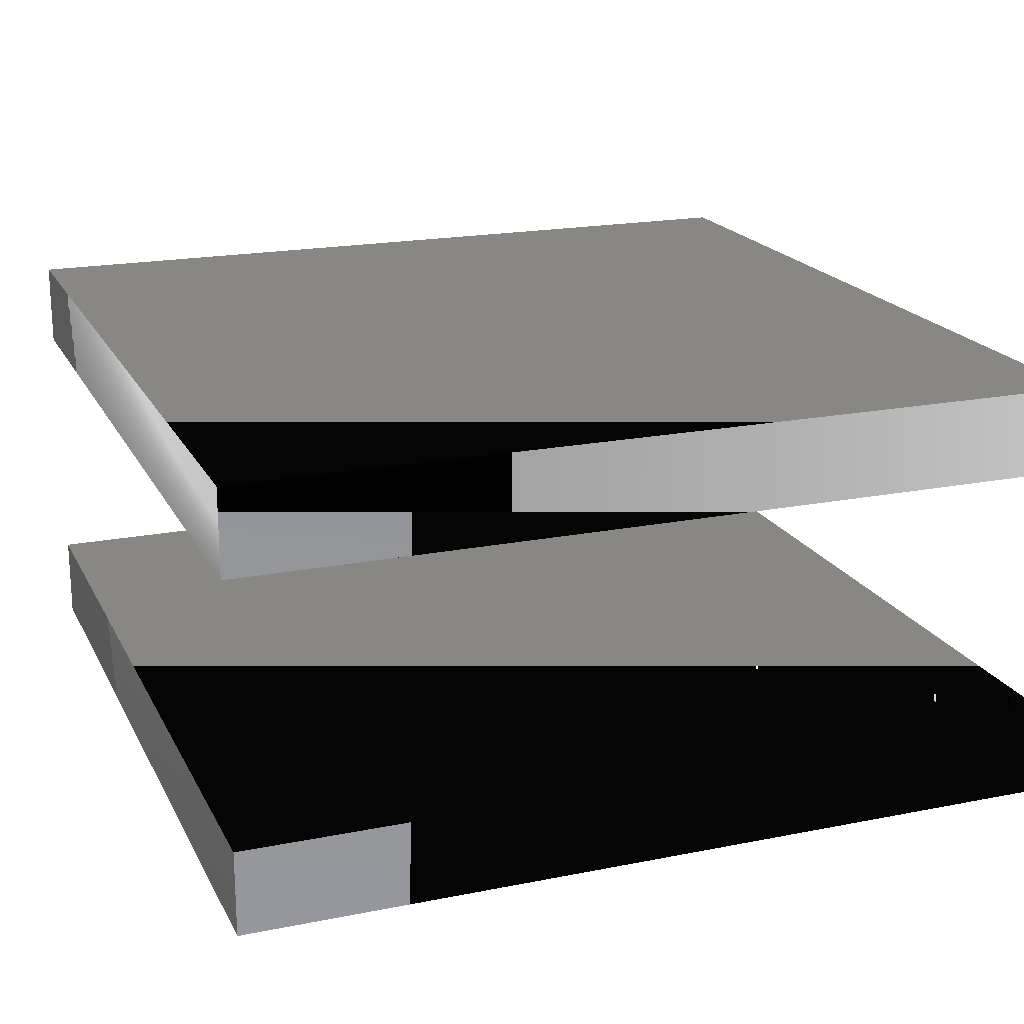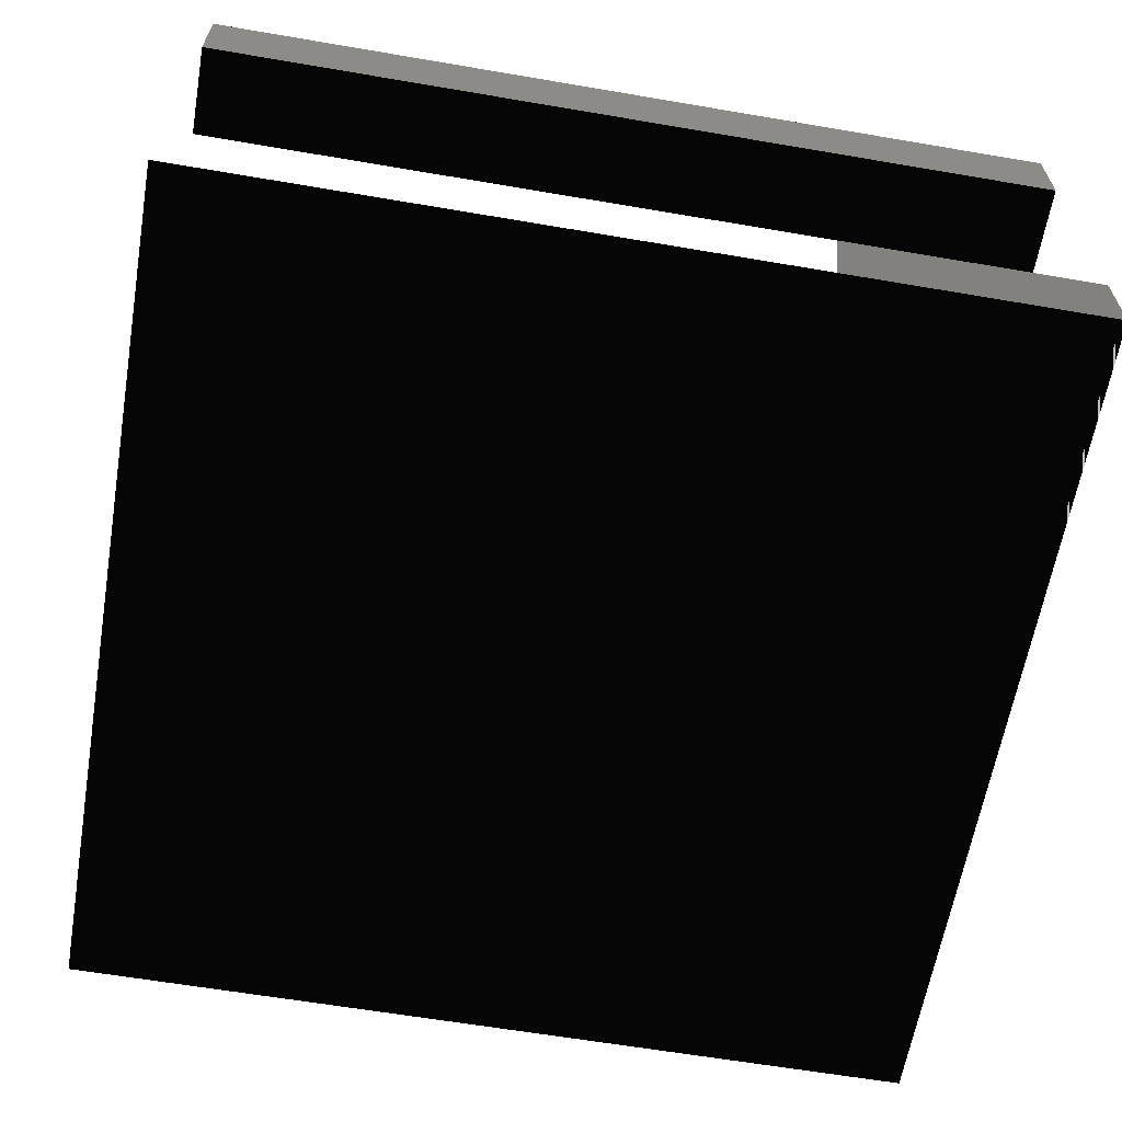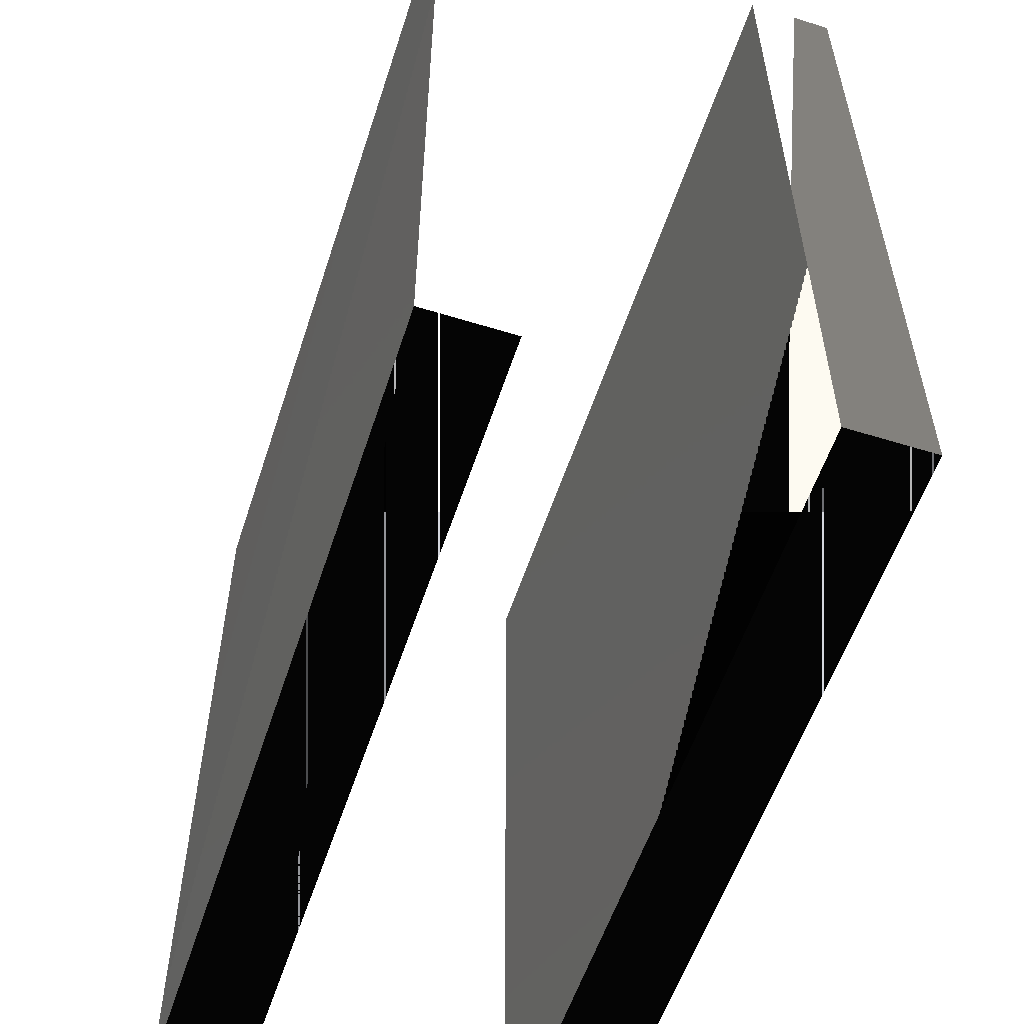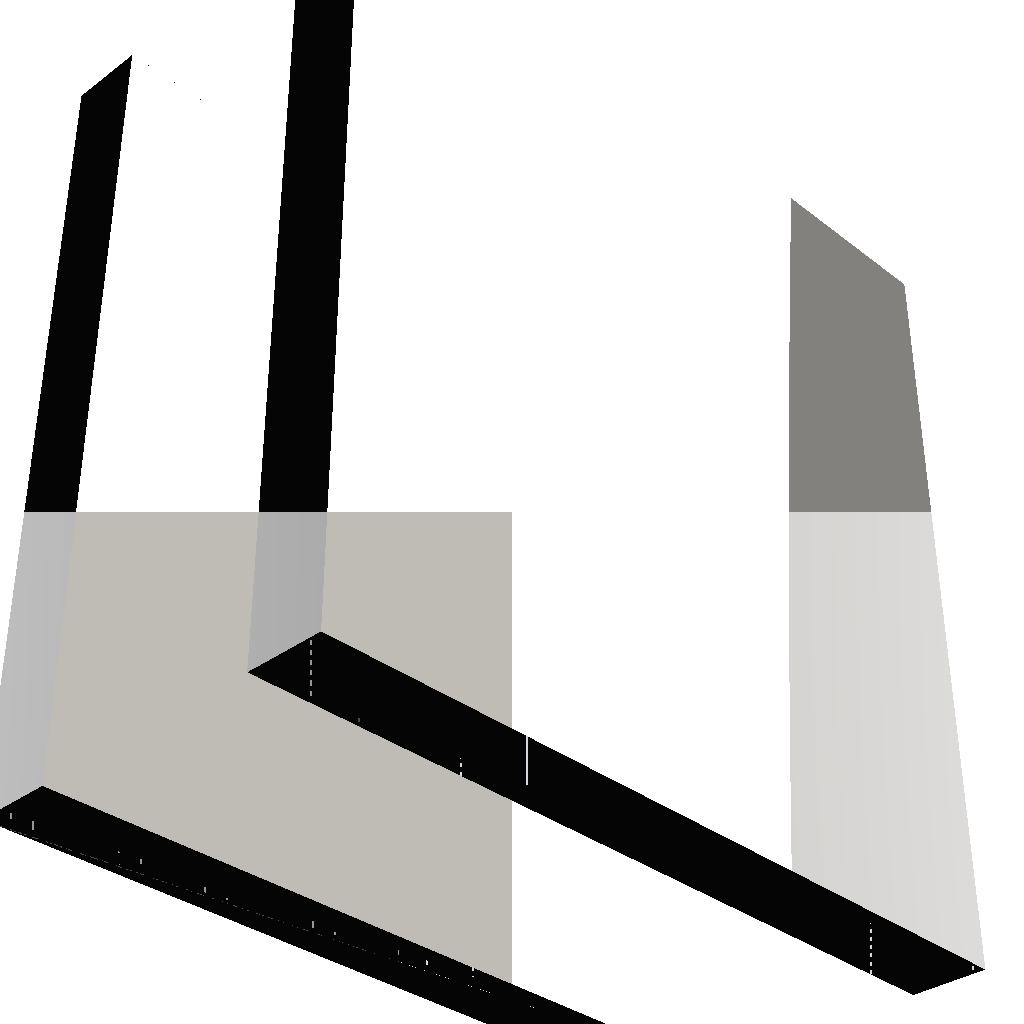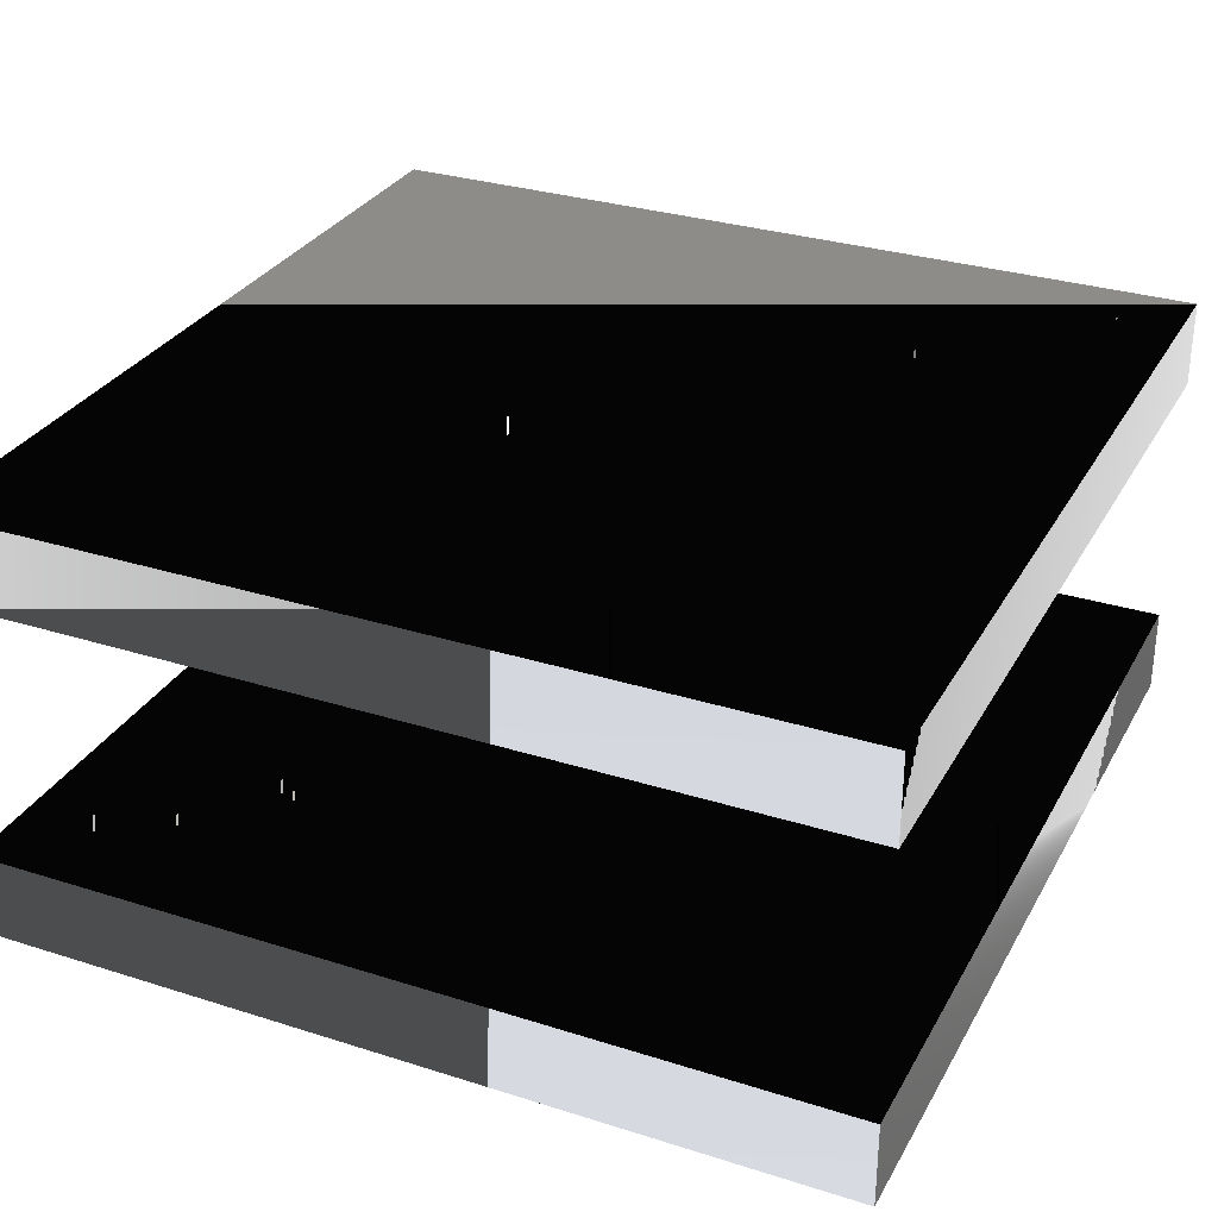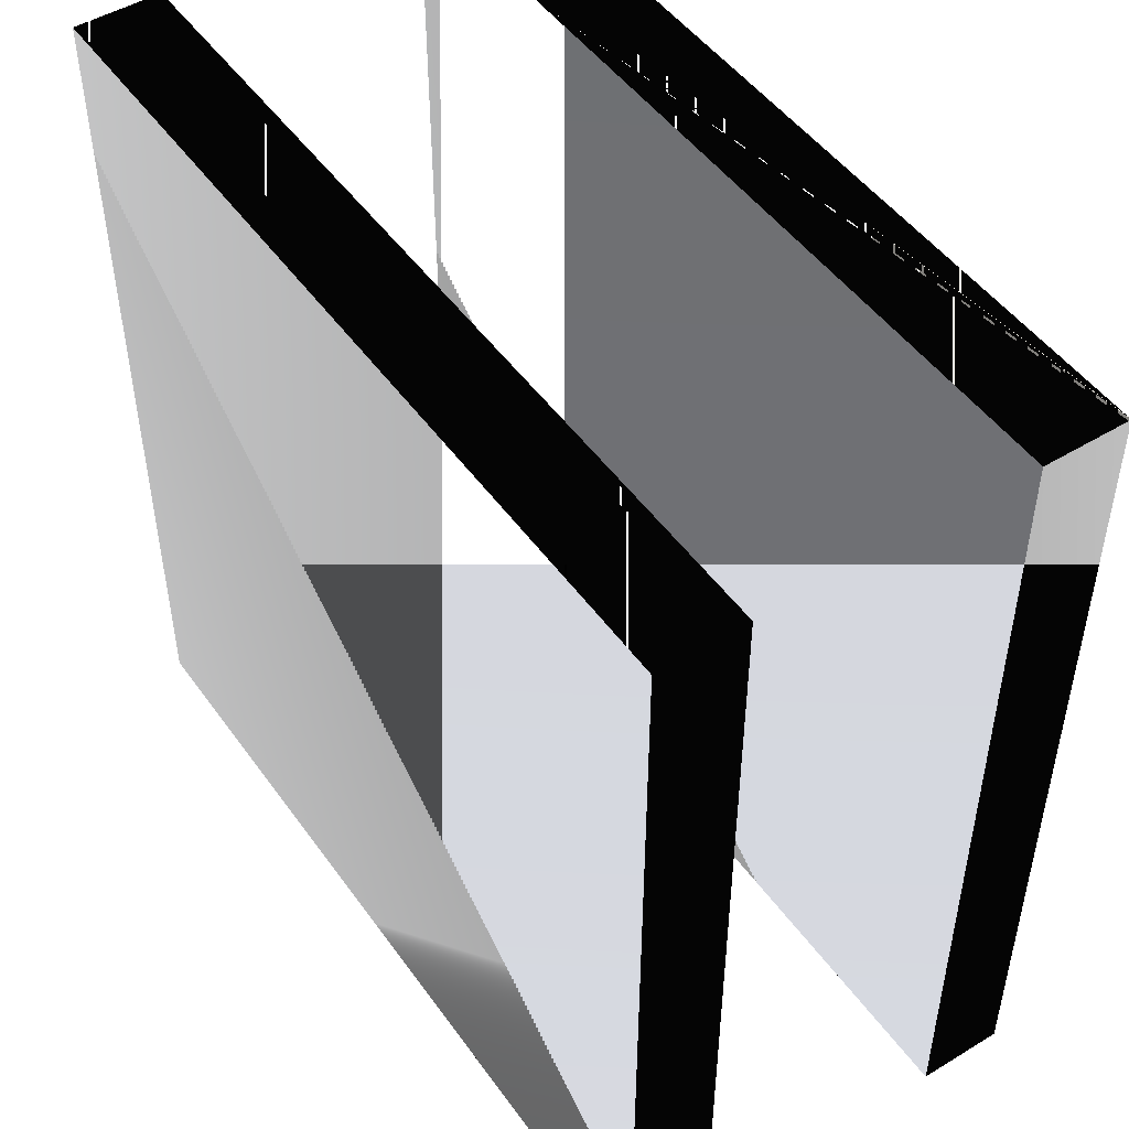
<metadata>
{"format":"stl","ext":"stl","renderer":"f3d","projection":"perspective","resolution":1024,"background":"white","views":[{"elev":19.4,"azim":69.5,"up":"+Z"},{"elev":-62.6,"azim":170.2,"up":"+Z"},{"elev":-56.2,"azim":-108.0,"up":"+Y"},{"elev":-34.8,"azim":-45.6,"up":"+Y"},{"elev":30.5,"azim":-155.4,"up":"+Z"},{"elev":48.7,"azim":-124.0,"up":"+Y"}]}
</metadata>
<code>
# stl→obj: 16 verts, 24 faces
v -8.472e-08 -8.472e-08 1.694e-08
v -8.472e-08 8.472e-08 1.694e-08
v -8.472e-08 8.472e-08 0
v -8.472e-08 -8.472e-08 0
v 8.472e-08 -8.472e-08 1.694e-08
v 8.472e-08 -8.472e-08 0
v 8.472e-08 8.472e-08 1.694e-08
v 8.472e-08 8.472e-08 0
v -8.472e-08 -8.472e-08 8.591e-08
v -8.472e-08 8.472e-08 8.591e-08
v -8.472e-08 8.472e-08 6.897e-08
v -8.472e-08 -8.472e-08 6.897e-08
v 8.472e-08 -8.472e-08 8.591e-08
v 8.472e-08 -8.472e-08 6.897e-08
v 8.472e-08 8.472e-08 8.591e-08
v 8.472e-08 8.472e-08 6.897e-08
f 1 2 3
f 3 4 1
f 5 1 4
f 4 6 5
f 7 5 6
f 6 8 7
f 2 7 8
f 8 3 2
f 1 2 7
f 1 5 7
f 4 3 8
f 4 6 8
f 9 10 11
f 11 12 9
f 13 9 12
f 12 14 13
f 15 13 14
f 14 16 15
f 10 15 16
f 16 11 10
f 9 10 15
f 9 13 15
f 12 11 16
f 12 14 16

</code>
